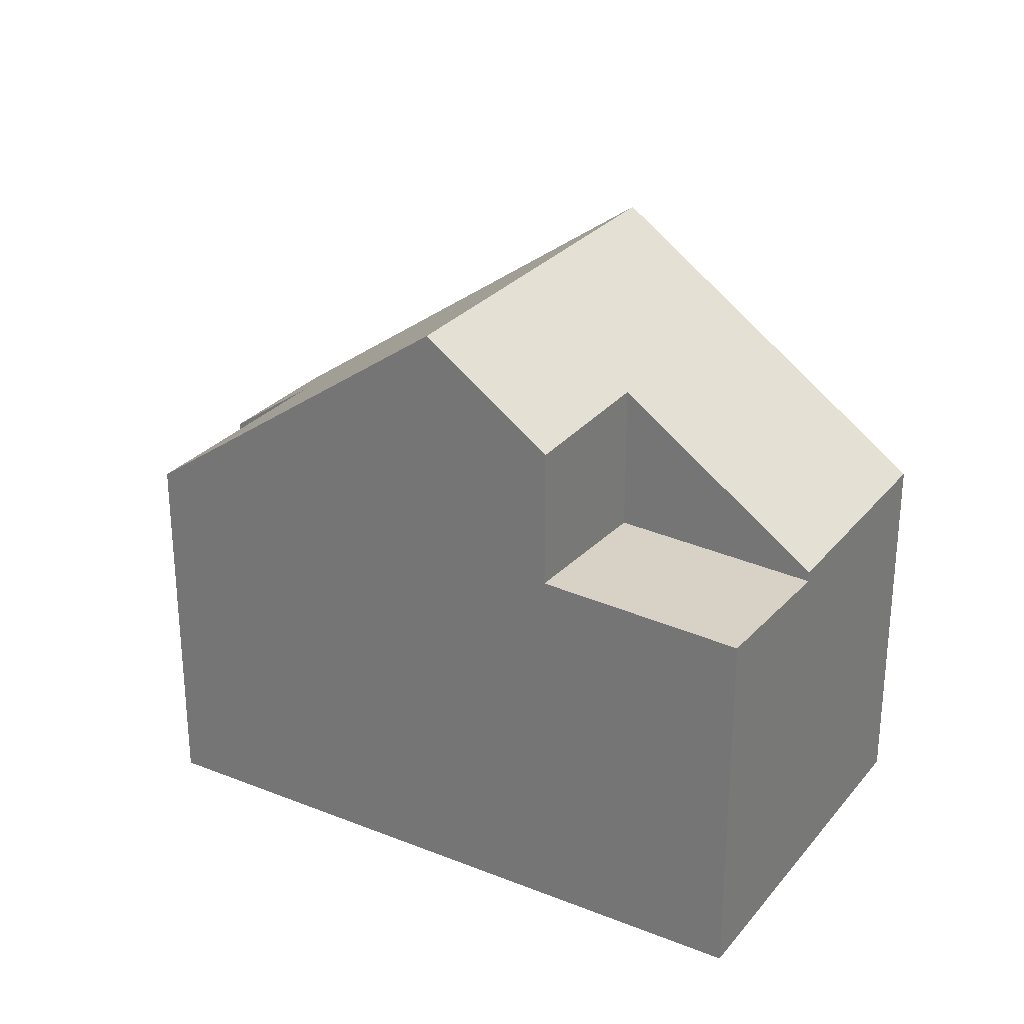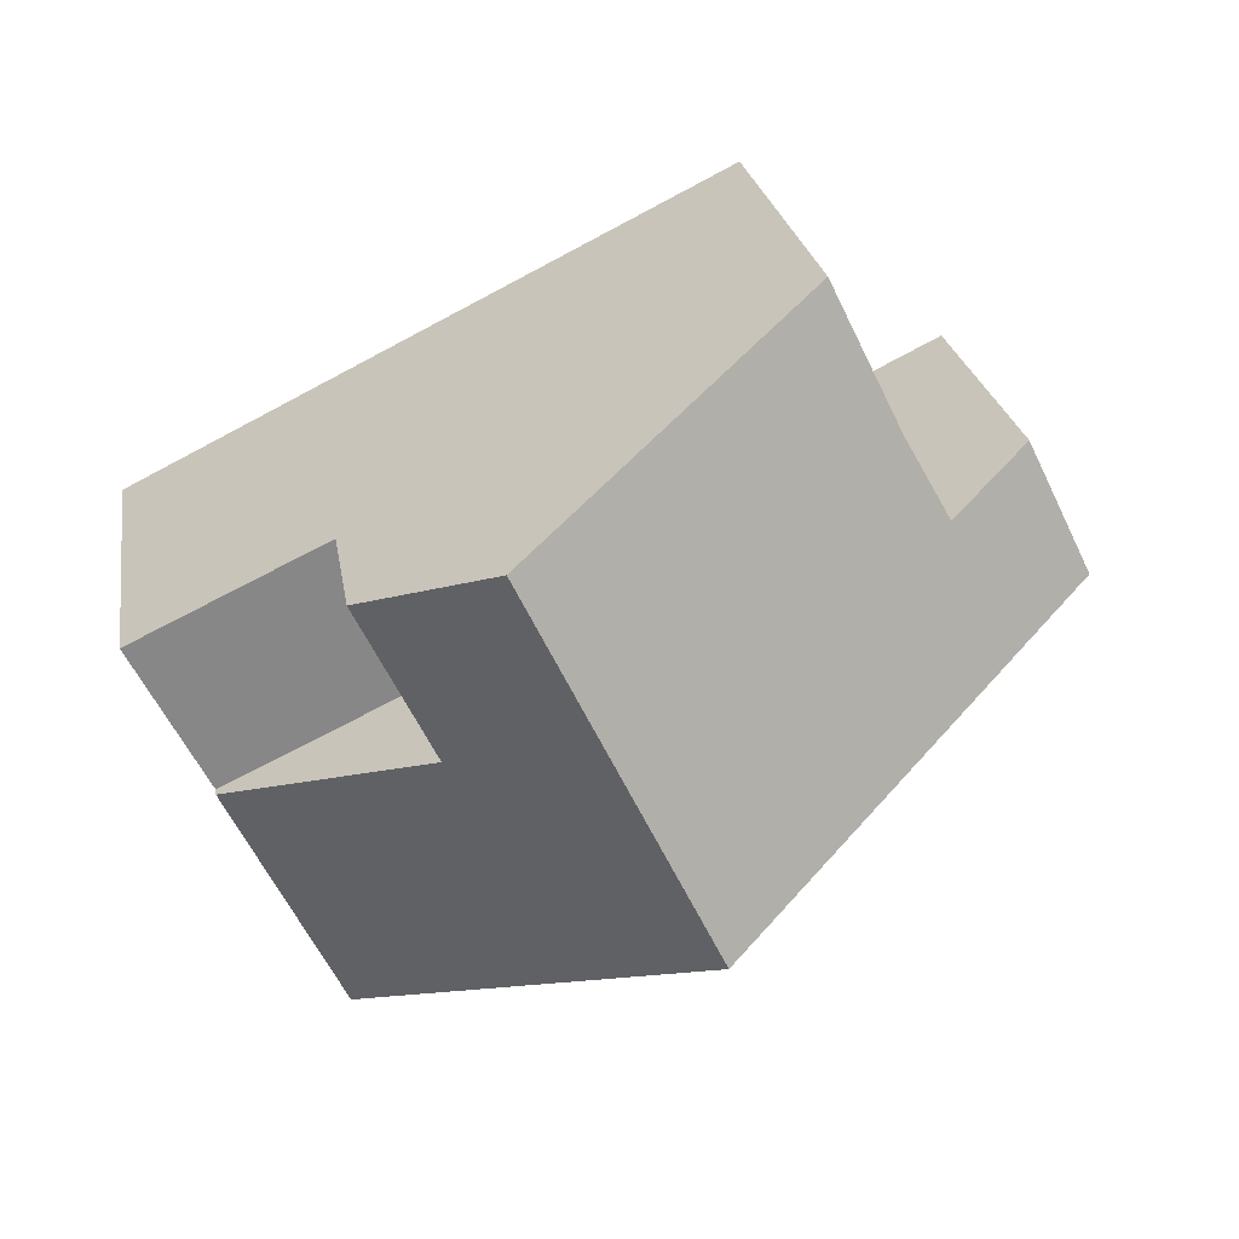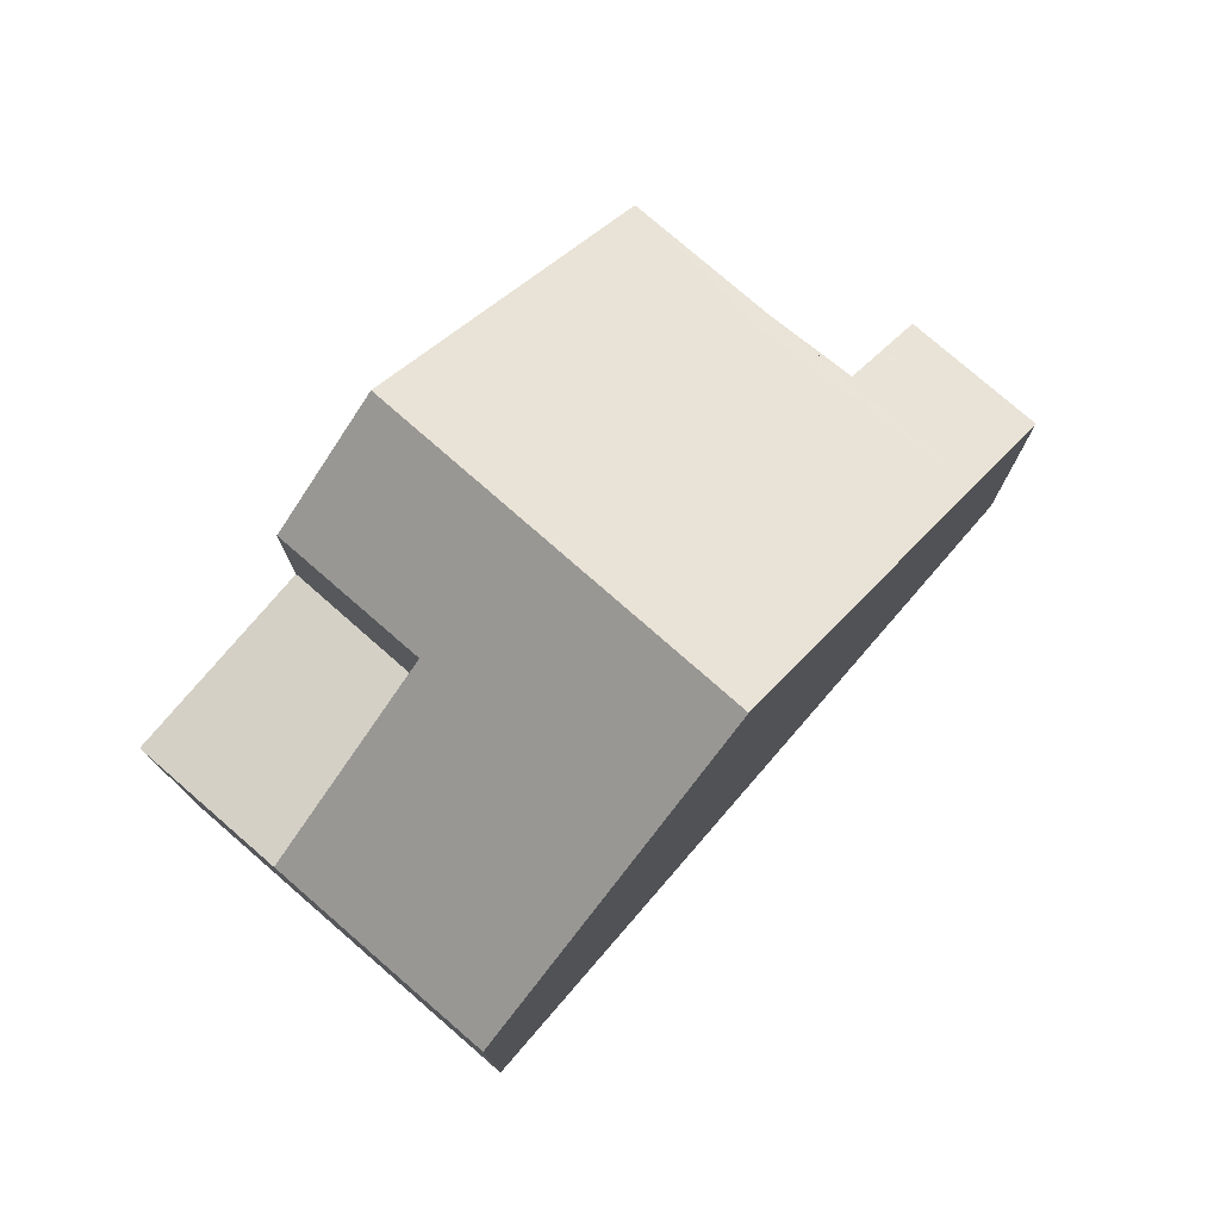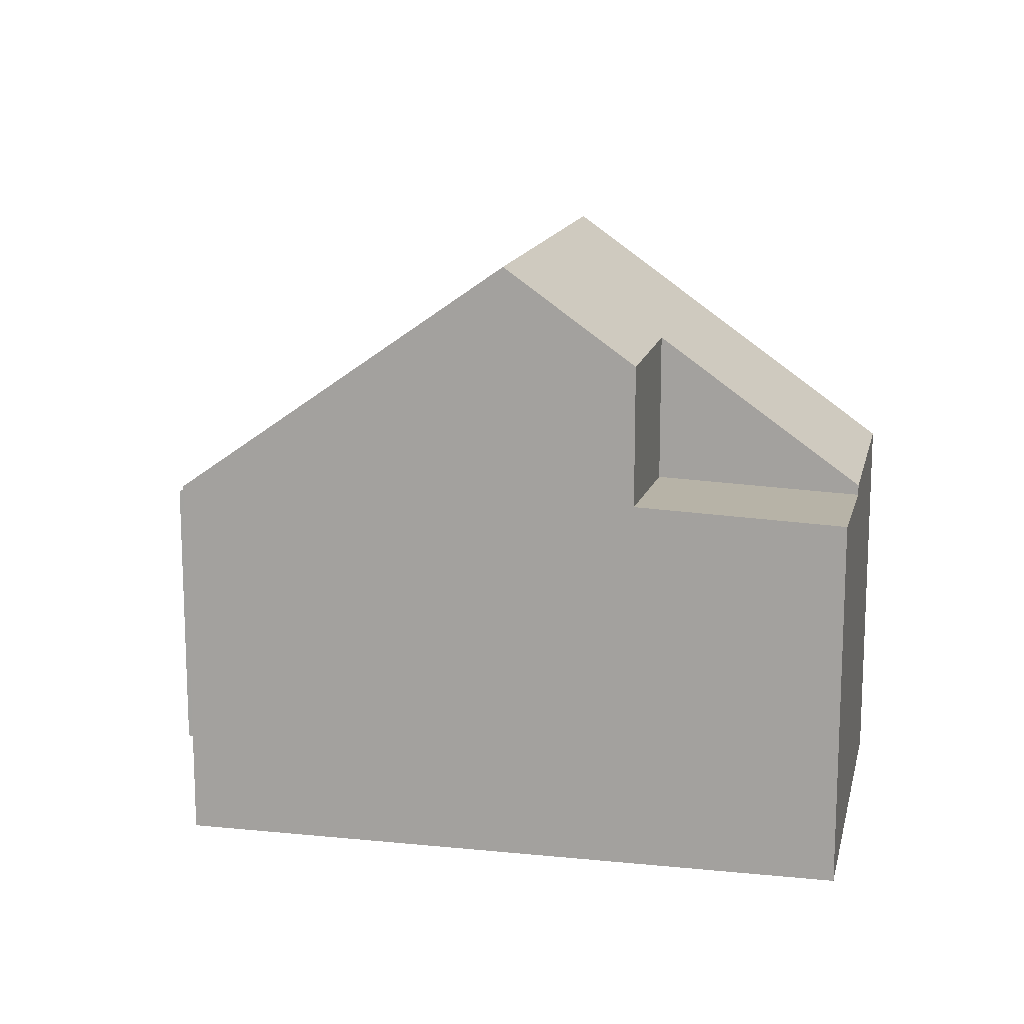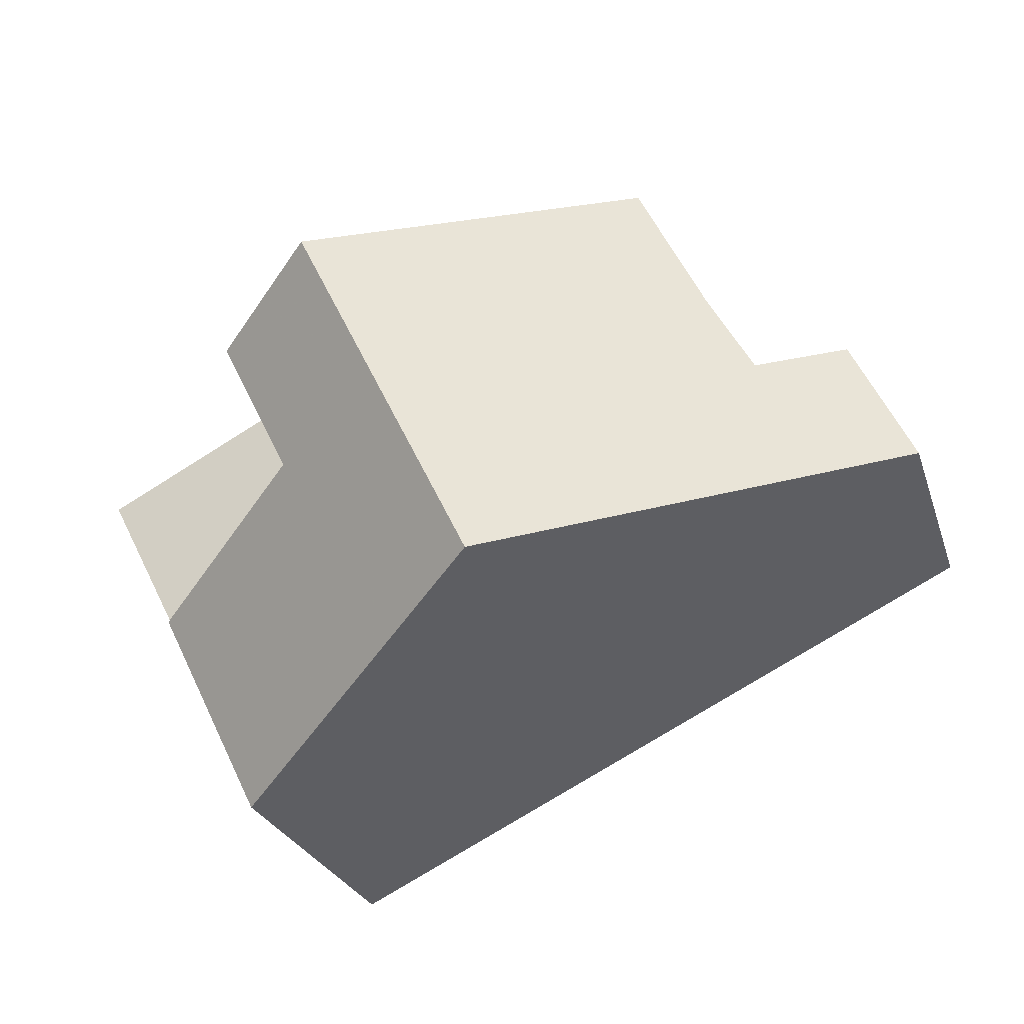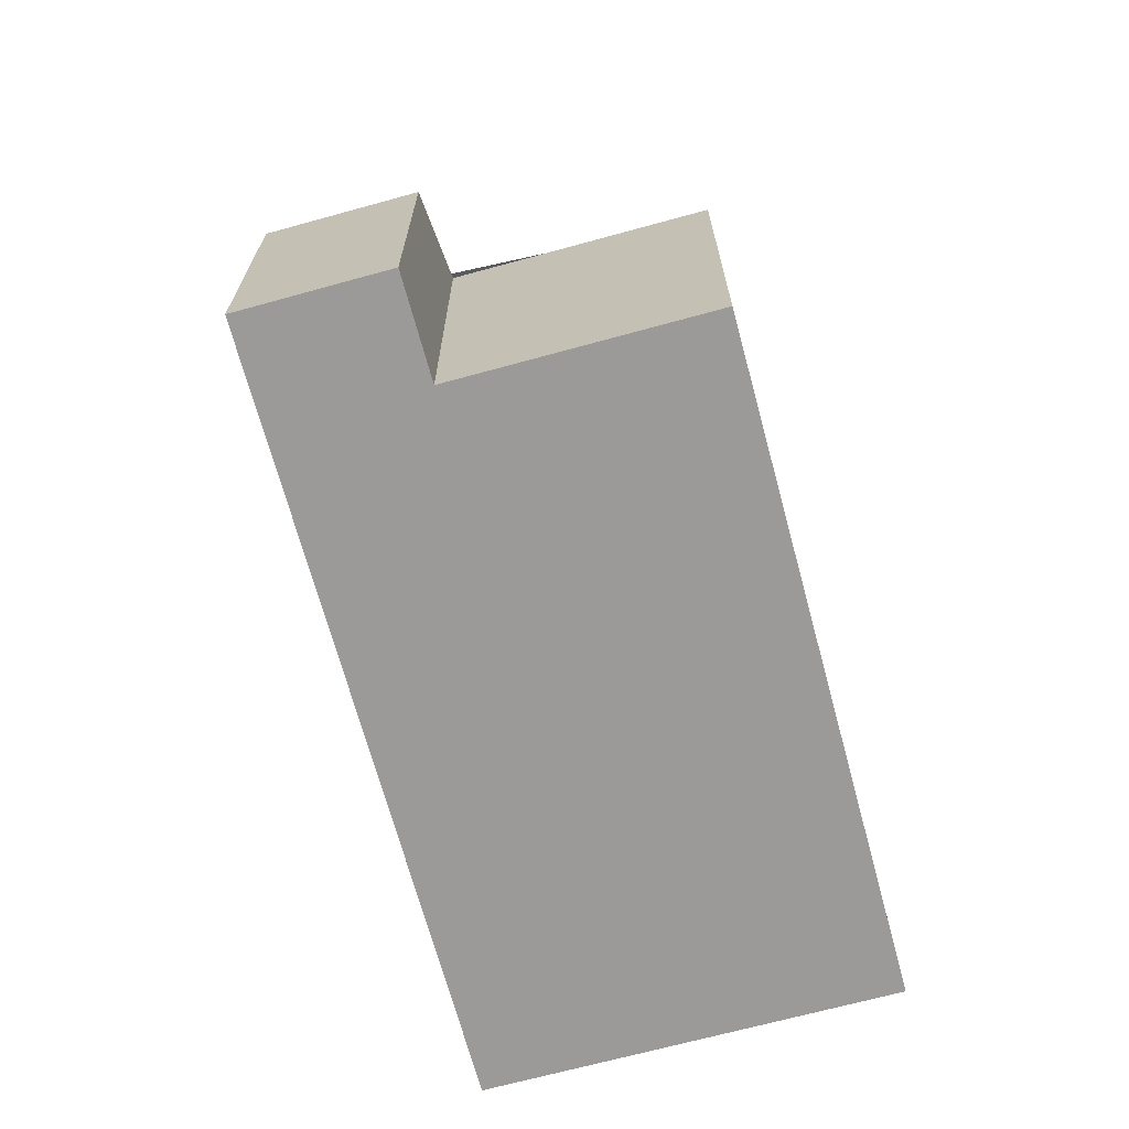
<metadata>
{"format":"obj","ext":"obj","renderer":"f3d","projection":"perspective","resolution":1024,"background":"white","views":[{"elev":28.1,"azim":-122.7,"up":"+Z"},{"elev":24.5,"azim":-9.1,"up":"+Y"},{"elev":77.3,"azim":-22.8,"up":"+Z"},{"elev":14.5,"azim":-141.3,"up":"+Z"},{"elev":-25.9,"azim":16.2,"up":"+Y"},{"elev":-69.4,"azim":131.5,"up":"+Z"}]}
</metadata>
<code>
v -1904 -2513 6.017
v -1902 -2516 6.015
v -1901 -2516 4.822
v -1900 -2518 4.824
v -1911 -2523 6.001
v -1914 -2518 5.938
v -1909 -2515 9.83
v -1906 -2521 9.847
v -1904 -2513 6.36
v -1901 -2519 6.061
v -1904 -2513 6.359
v -1904 -2513 6.017
v -1909 -2515 9.83
v -1906 -2521 9.847
v -1909 -2515 9.83
v -1913 -2520 5.972
v -1911 -2516 8.329
v -1913 -2520 5.813
v -1911 -2516 6.074
v -1909 -2515 9.83
v -1914 -2518 5.937
v -1911 -2516 8.329
v -1911 -2516 6.073
v -1913 -2520 5.814
v -1911 -2523 6.016
v -1914 -2518 5.938
v -1913 -2520 5.987
v -1914 -2517 5.939
v -1901 -2519 5.946
v -1902 -2516 5.952
v -1906 -2521 9.847
v -1901 -2519 6.061
v -1900 -2518 4.824
v -1901 -2519 5.946
v -1906 -2521 9.847
v -1911 -2523 6.016
v -1911 -2523 6.001
v -1911 -2516 8.329
v -1908 -2522 8.365
v -1911 -2516 6.073
v -1911 -2516 8.329
v -1911 -2516 6.074
v -1910 -2518 5.949
v -1910 -2518 8.343
v -1908 -2522 8.365
v -1908 -2517 9.837
v -1903 -2515 6.241
v -1913 -2520 5.987
v -1910 -2518 8.343
v -1913 -2520 5.814
v -1910 -2518 5.949
v -1910 -2518 8.343
v -1910 -2518 5.949
v -1913 -2520 5.972
v -1913 -2520 5.813
v -1908 -2517 9.837
v -1903 -2515 6.016
v -1904 -2513 6.017
v -1904 -2513 6.017
v -1904 -2513 0
v -1904 -2513 -8.882e-16
v -1902 -2516 5.952
v -1902 -2516 6.015
v -1902 -2516 0
v -1902 -2516 0
v -1900 -2518 4.824
v -1901 -2516 4.822
v -1901 -2516 0
v -1900 -2518 0
v -1901 -2519 5.946
v -1900 -2518 4.824
v -1900 -2518 0
v -1901 -2519 0
v -1911 -2523 6.001
v -1911 -2523 6.001
v -1911 -2523 0
v -1911 -2523 -8.882e-16
v -1914 -2517 5.939
v -1914 -2518 5.938
v -1914 -2518 8.882e-16
v -1914 -2517 0
v -1904 -2513 6.36
v -1909 -2515 9.83
v -1909 -2515 0
v -1904 -2513 -8.882e-16
v -1904 -2513 6.017
v -1904 -2513 6.36
v -1904 -2513 -8.882e-16
v -1904 -2513 0
v -1906 -2521 9.847
v -1901 -2519 6.061
v -1901 -2519 0
v -1906 -2521 0
v -1903 -2515 6.016
v -1904 -2513 6.017
v -1904 -2513 -8.882e-16
v -1903 -2515 8.882e-16
v -1908 -2522 8.365
v -1906 -2521 9.847
v -1906 -2521 0
v -1908 -2522 0
v -1914 -2518 5.938
v -1914 -2518 5.937
v -1914 -2518 -8.882e-16
v -1914 -2518 8.882e-16
v -1911 -2523 6.001
v -1911 -2523 6.016
v -1911 -2523 0
v -1911 -2523 0
v -1911 -2516 6.074
v -1914 -2517 5.939
v -1914 -2517 0
v -1911 -2516 0
v -1901 -2519 6.061
v -1901 -2519 5.946
v -1901 -2519 0
v -1901 -2519 0
v -1901 -2516 4.822
v -1902 -2516 5.952
v -1902 -2516 0
v -1901 -2516 0
v -1900 -2518 4.824
v -1900 -2518 4.824
v -1900 -2518 0
v -1900 -2518 0
v -1913 -2520 5.972
v -1911 -2523 6.001
v -1911 -2523 -8.882e-16
v -1913 -2520 0
v -1909 -2515 9.83
v -1911 -2516 8.329
v -1911 -2516 0
v -1909 -2515 0
v -1911 -2523 6.016
v -1908 -2522 8.365
v -1908 -2522 0
v -1911 -2523 0
v -1914 -2518 5.937
v -1913 -2520 5.813
v -1913 -2520 0
v -1914 -2518 -8.882e-16
v -1902 -2516 6.015
v -1903 -2515 6.016
v -1903 -2515 8.882e-16
v -1902 -2516 0
v -1904 -2513 0
v -1902 -2516 0
v -1901 -2516 0
v -1900 -2518 0
v -1911 -2523 0
v -1914 -2518 0
f 47 32 31 46
f 34 30 3 33
f 11 9 1 12
f 13 7 9 11
f 49 39 36 48
f 27 16 18 24
f 40 26 28 42
f 23 19 17 22
f 48 36 37 54
f 26 21 6 28
f 57 2 30 34 32 47
f 32 10 8 31
f 33 4 29 34
f 45 25 36 39
f 36 25 5 37
f 34 29 10 32
f 56 35 39 49
f 41 15 20 38
f 44 27 24 43
f 39 35 14 45
f 46 13 11 47
f 50 26 40 51
f 53 23 22 52
f 55 21 26 50
f 47 11 12 57
f 49 38 20 56
f 59 60 61 58
f 63 64 65 62
f 67 68 69 66
f 71 72 73 70
f 75 76 77 74
f 79 80 81 78
f 83 84 85 82
f 87 88 89 86
f 91 92 93 90
f 95 96 97 94
f 99 100 101 98
f 103 104 105 102
f 107 108 109 106
f 111 112 113 110
f 115 116 117 114
f 119 120 121 118
f 123 124 125 122
f 127 128 129 126
f 131 132 133 130
f 135 136 137 134
f 139 140 141 138
f 143 144 145 142
f 147 148 149 150 151 146

</code>
